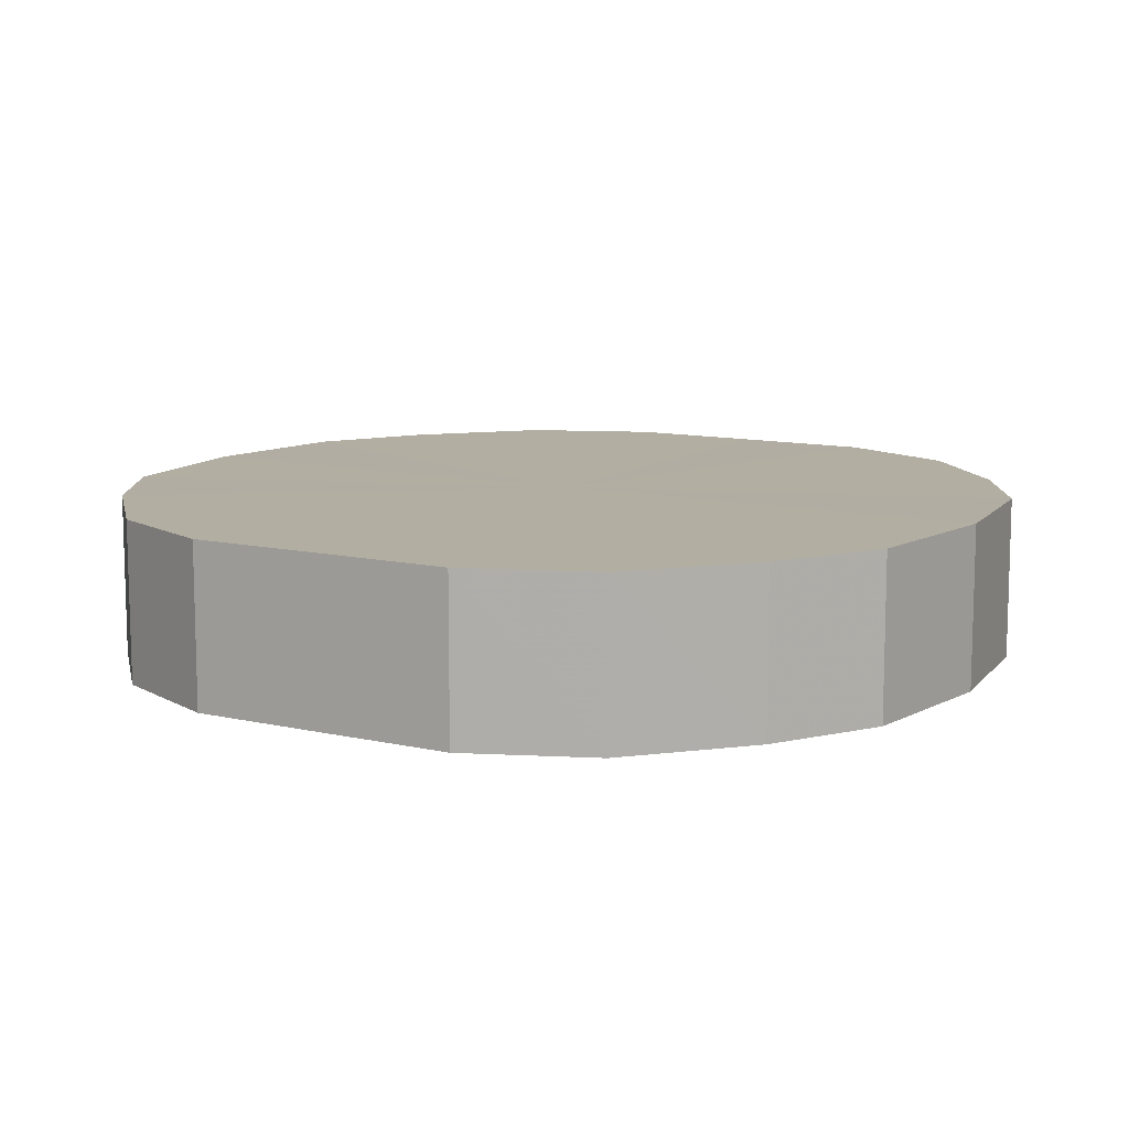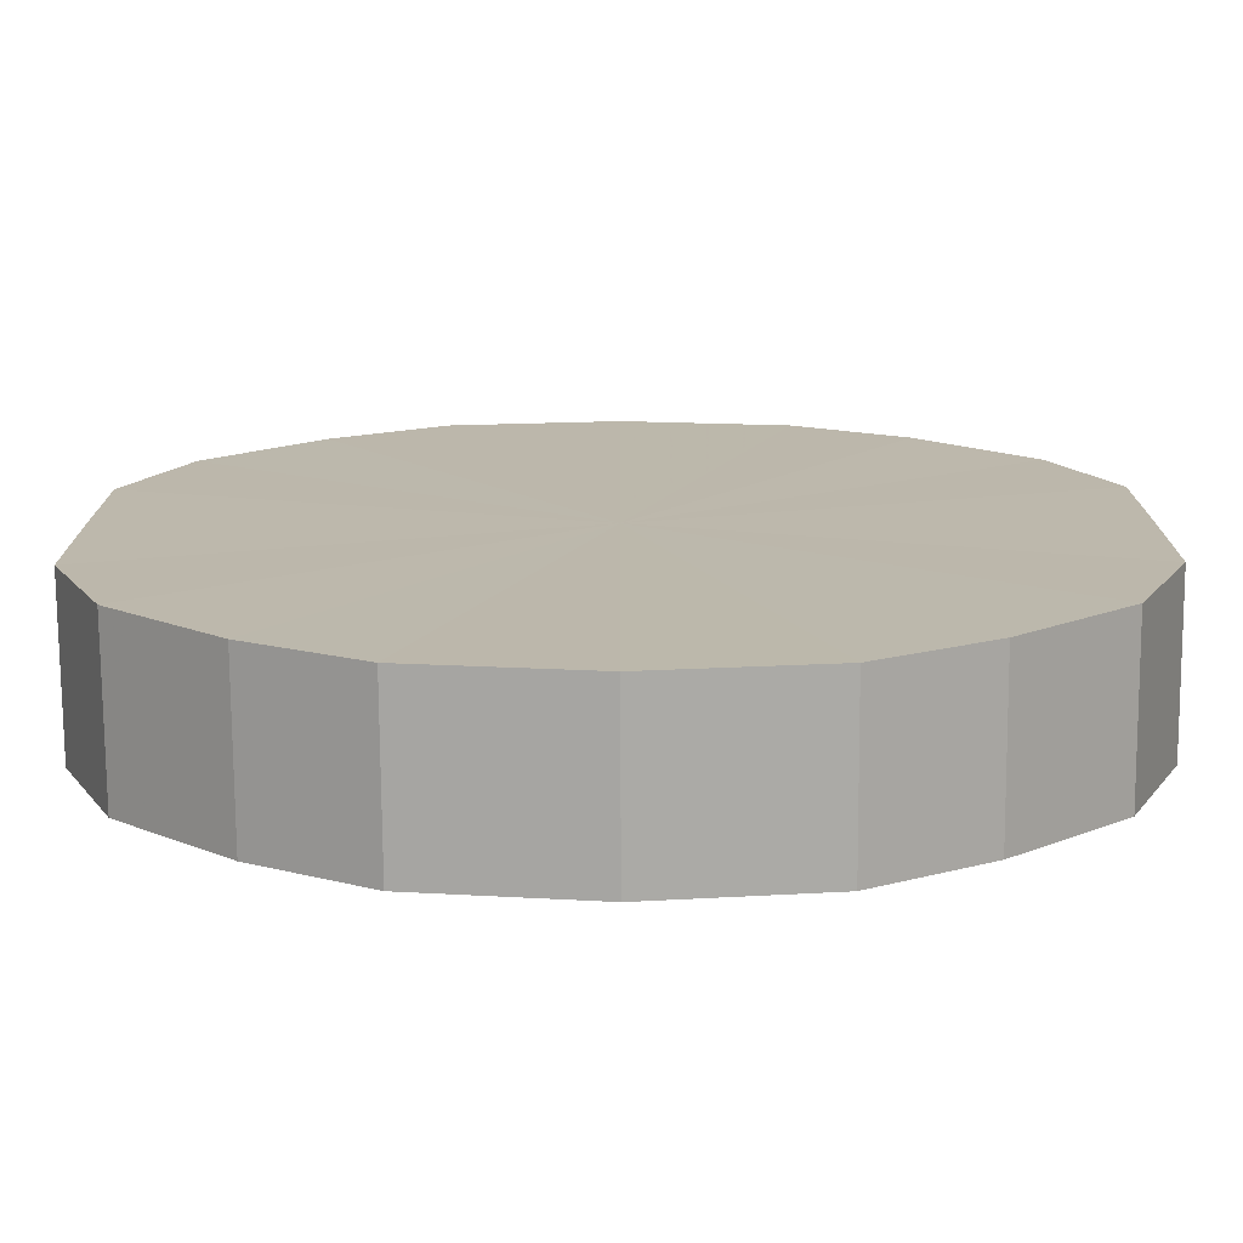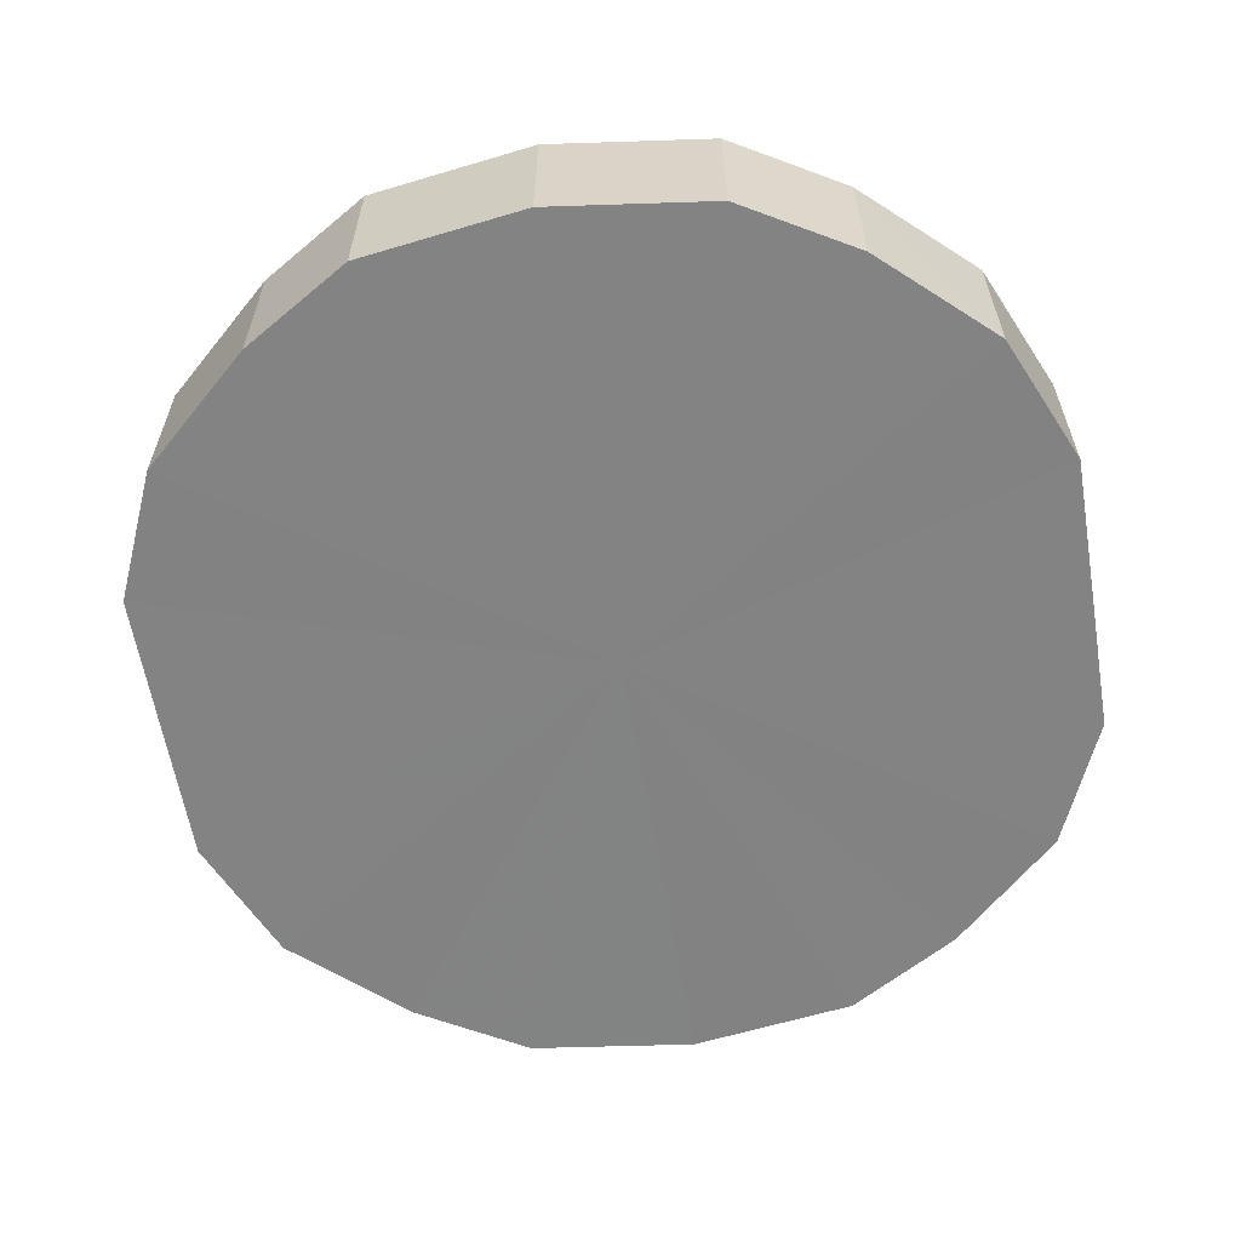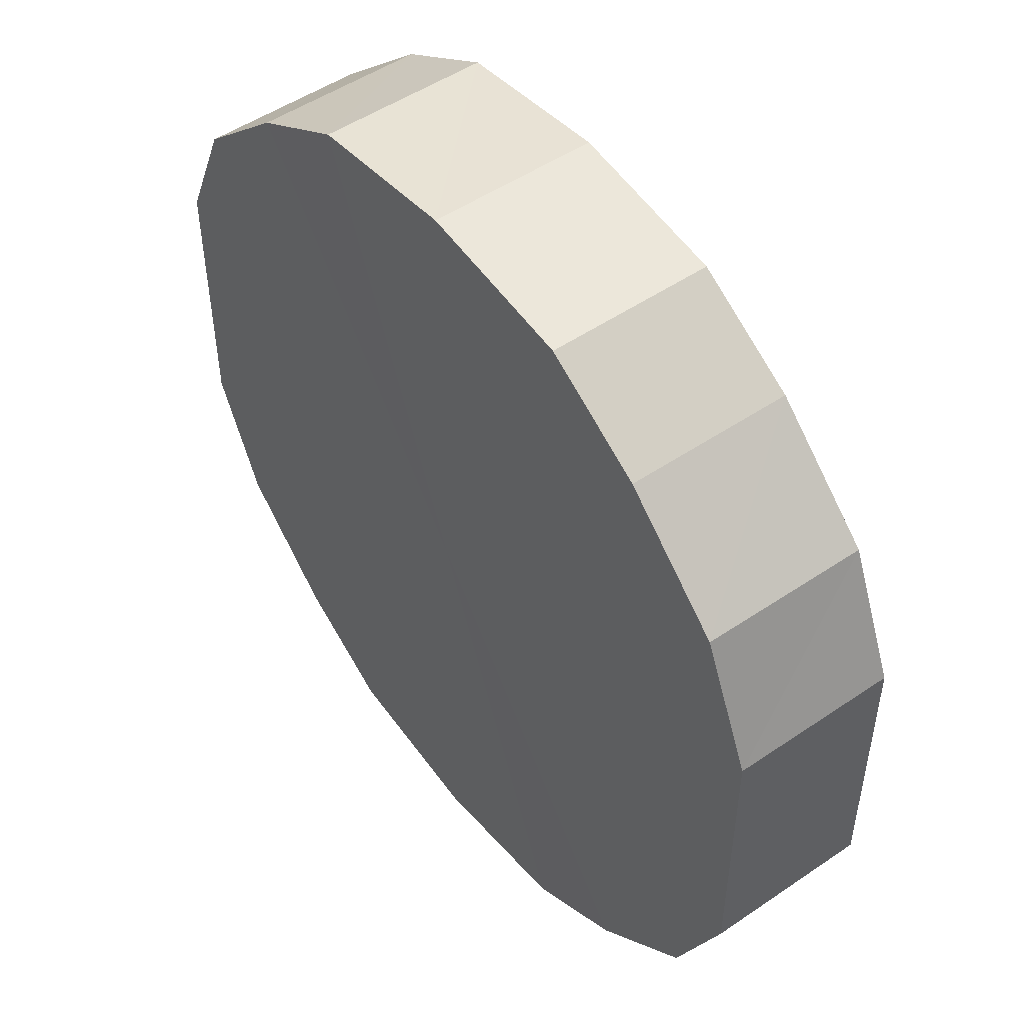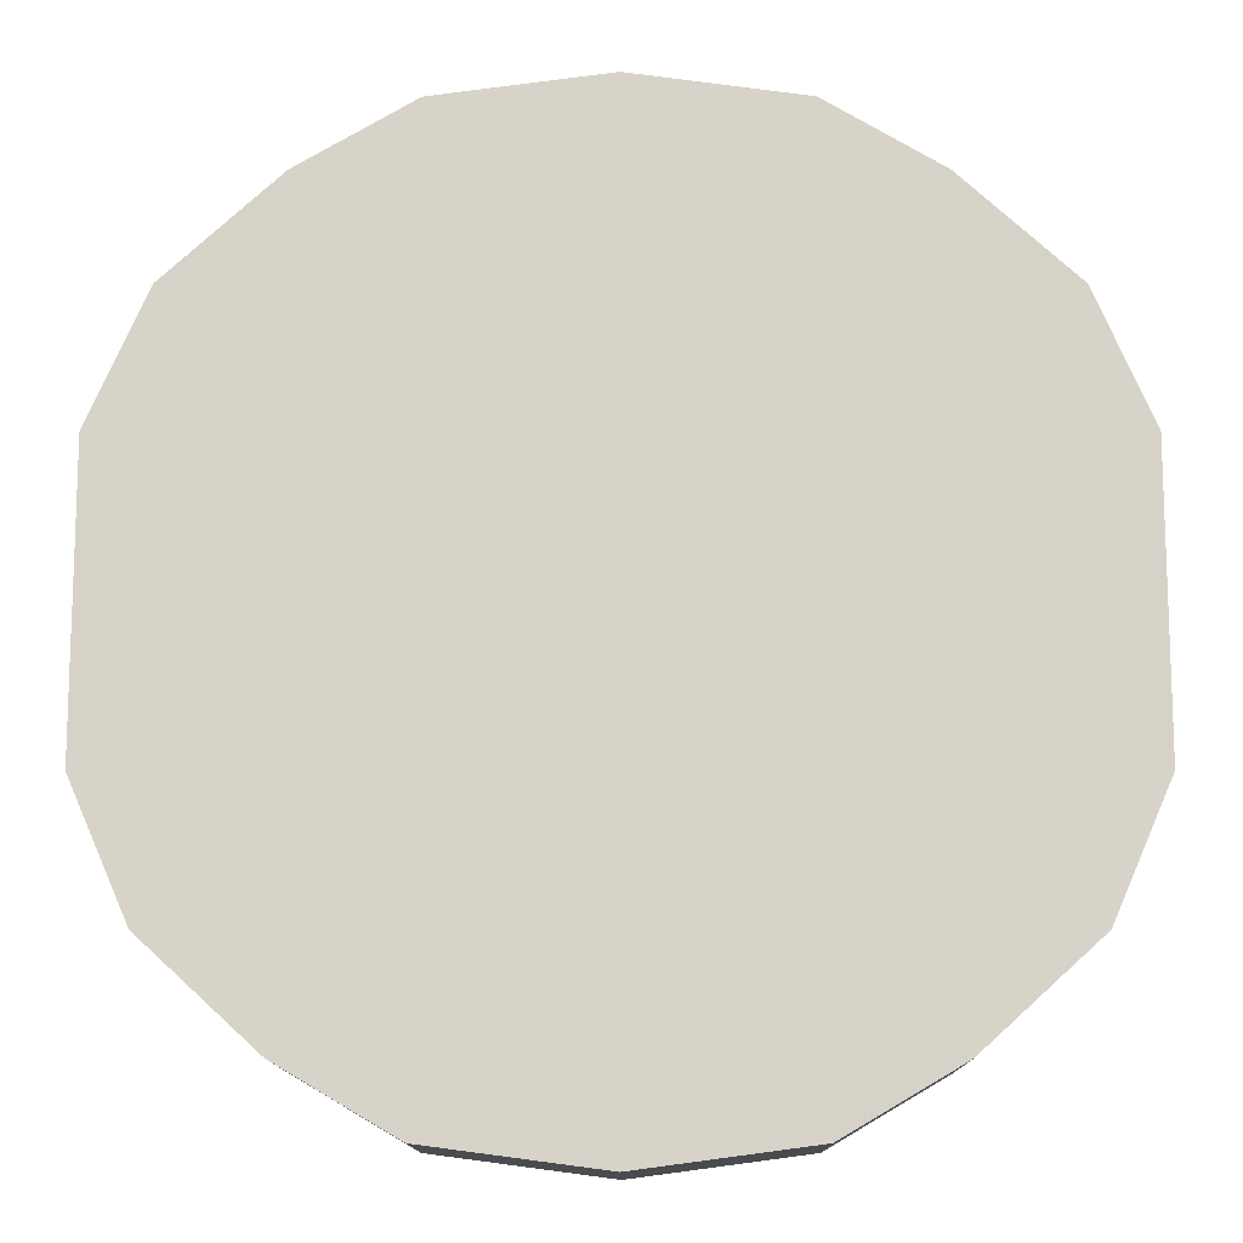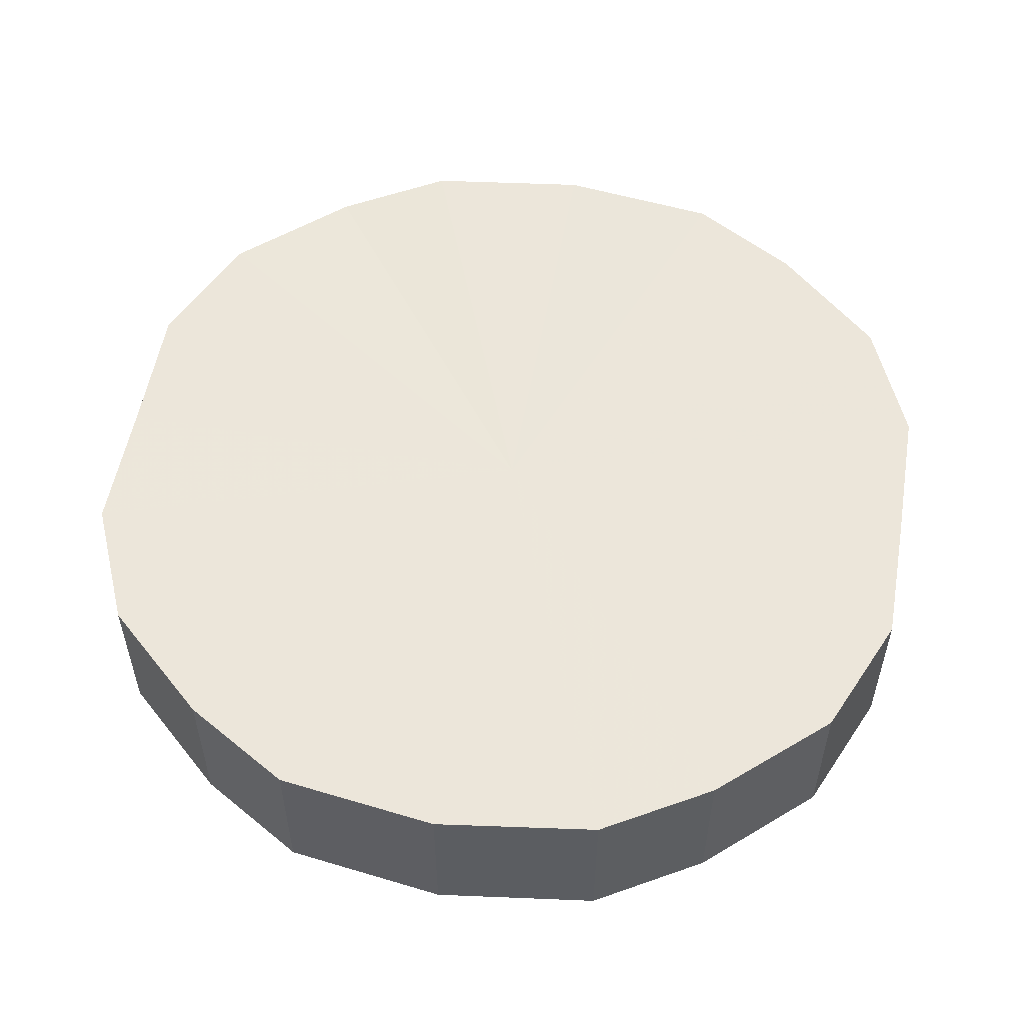
<metadata>
{"format":"obj","ext":"obj","renderer":"f3d","projection":"perspective","resolution":1024,"background":"white","views":[{"elev":10.7,"azim":120.2,"up":"+Y"},{"elev":-75.4,"azim":0.1,"up":"+Z"},{"elev":-61.0,"azim":-170.5,"up":"+Y"},{"elev":50.7,"azim":-126.7,"up":"+Z"},{"elev":-12.8,"azim":0.1,"up":"+Z"},{"elev":54.4,"azim":-170.0,"up":"+Y"}]}
</metadata>
<code>
o 22436
v 2222 1869 14.52
v 2222 1869 14.54
v 2222 1869 14.52
v 2222 1869 14.57
v 2222 1869 14.54
v 2222 1869 14.49
v 2222 1869 14.49
v 2222 1869 14.58
v 2222 1869 14.57
v 2222 1869 14.47
v 2222 1869 14.47
v 2222 1869 14.6
v 2222 1869 14.58
v 2222 1869 14.45
v 2222 1869 14.45
v 2222 1869 14.6
v 2222 1869 14.6
v 2222 1869 14.44
v 2222 1869 14.44
v 2222 1869 14.6
v 2222 1869 14.6
v 2222 1869 14.44
v 2222 1869 14.44
v 2222 1869 14.58
v 2222 1869 14.6
v 2222 1869 14.44
v 2222 1869 14.44
v 2222 1869 14.57
v 2222 1869 14.58
v 2222 1869 14.45
v 2222 1869 14.45
v 2222 1869 14.54
v 2222 1869 14.57
v 2222 1869 14.47
v 2222 1869 14.47
v 2222 1869 14.52
v 2222 1869 14.54
v 2222 1869 14.49
v 2222 1869 14.49
v 2222 1869 14.52
v 2222 1869 14.52
v 2222 1869 14.54
v 2222 1869 14.54
v 2222 1869 14.57
v 2222 1869 14.57
v 2222 1869 14.49
v 2222 1869 14.52
v 2222 1869 14.47
v 2222 1869 14.49
v 2222 1869 14.58
v 2222 1869 14.58
v 2222 1869 14.45
v 2222 1869 14.47
v 2222 1869 14.44
v 2222 1869 14.45
v 2222 1869 14.6
v 2222 1869 14.6
v 2222 1869 14.44
v 2222 1869 14.44
v 2222 1869 14.44
v 2222 1869 14.44
v 2222 1869 14.6
v 2222 1869 14.6
v 2222 1869 14.45
v 2222 1869 14.44
v 2222 1869 14.47
v 2222 1869 14.45
v 2222 1869 14.6
v 2222 1869 14.6
v 2222 1869 14.49
v 2222 1869 14.47
v 2222 1869 14.52
v 2222 1869 14.49
v 2222 1869 14.58
v 2222 1869 14.58
v 2222 1869 14.54
v 2222 1869 14.52
v 2222 1869 14.57
v 2222 1869 14.54
v 2222 1869 14.57
v 2222 1869 14.52
v 2222 1869 14.54
v 2222 1869 14.52
v 2222 1869 14.57
v 2222 1869 14.49
v 2222 1869 14.58
v 2222 1869 14.47
v 2222 1869 14.6
v 2222 1869 14.45
v 2222 1869 14.6
v 2222 1869 14.44
v 2222 1869 14.6
v 2222 1869 14.44
v 2222 1869 14.58
v 2222 1869 14.44
v 2222 1869 14.57
v 2222 1869 14.45
v 2222 1869 14.54
v 2222 1869 14.47
v 2222 1869 14.52
v 2222 1869 14.49
v 2222 1869 14.52
v 2222 1869 14.52
v 2222 1869 14.54
v 2222 1869 14.49
v 2222 1869 14.57
v 2222 1869 14.47
v 2222 1869 14.58
v 2222 1869 14.45
v 2222 1869 14.6
v 2222 1869 14.44
v 2222 1869 14.6
v 2222 1869 14.44
v 2222 1869 14.6
v 2222 1869 14.44
v 2222 1869 14.58
v 2222 1869 14.45
v 2222 1869 14.57
v 2222 1869 14.47
v 2222 1869 14.54
v 2222 1869 14.49
v 2222 1869 14.52
f 1 2 3
f 2 4 5
f 6 1 7
f 4 8 9
f 10 6 11
f 8 12 13
f 14 10 15
f 12 16 17
f 18 14 19
f 16 20 21
f 22 18 23
f 20 24 25
f 26 22 27
f 24 28 29
f 30 26 31
f 28 32 33
f 34 30 35
f 32 36 37
f 38 34 39
f 36 38 40
f 41 42 43
f 43 44 45
f 46 47 41
f 48 49 46
f 45 50 51
f 52 53 48
f 54 55 52
f 51 56 57
f 58 59 54
f 60 61 58
f 57 62 63
f 64 65 60
f 66 67 64
f 63 68 69
f 70 71 66
f 72 73 70
f 69 74 75
f 76 77 72
f 78 79 76
f 75 80 78
f 81 82 83
f 81 84 82
f 81 83 85
f 81 86 84
f 81 85 87
f 81 88 86
f 81 87 89
f 81 90 88
f 81 89 91
f 81 92 90
f 81 91 93
f 81 94 92
f 81 93 95
f 81 96 94
f 81 95 97
f 81 98 96
f 81 97 99
f 81 100 98
f 81 99 101
f 81 101 100
f 102 103 104
f 102 105 103
f 102 104 106
f 102 107 105
f 102 106 108
f 102 109 107
f 102 108 110
f 102 111 109
f 102 110 112
f 102 113 111
f 102 112 114
f 102 115 113
f 102 114 116
f 102 117 115
f 102 116 118
f 102 119 117
f 102 118 120
f 102 121 119
f 102 120 122
f 102 122 121

</code>
